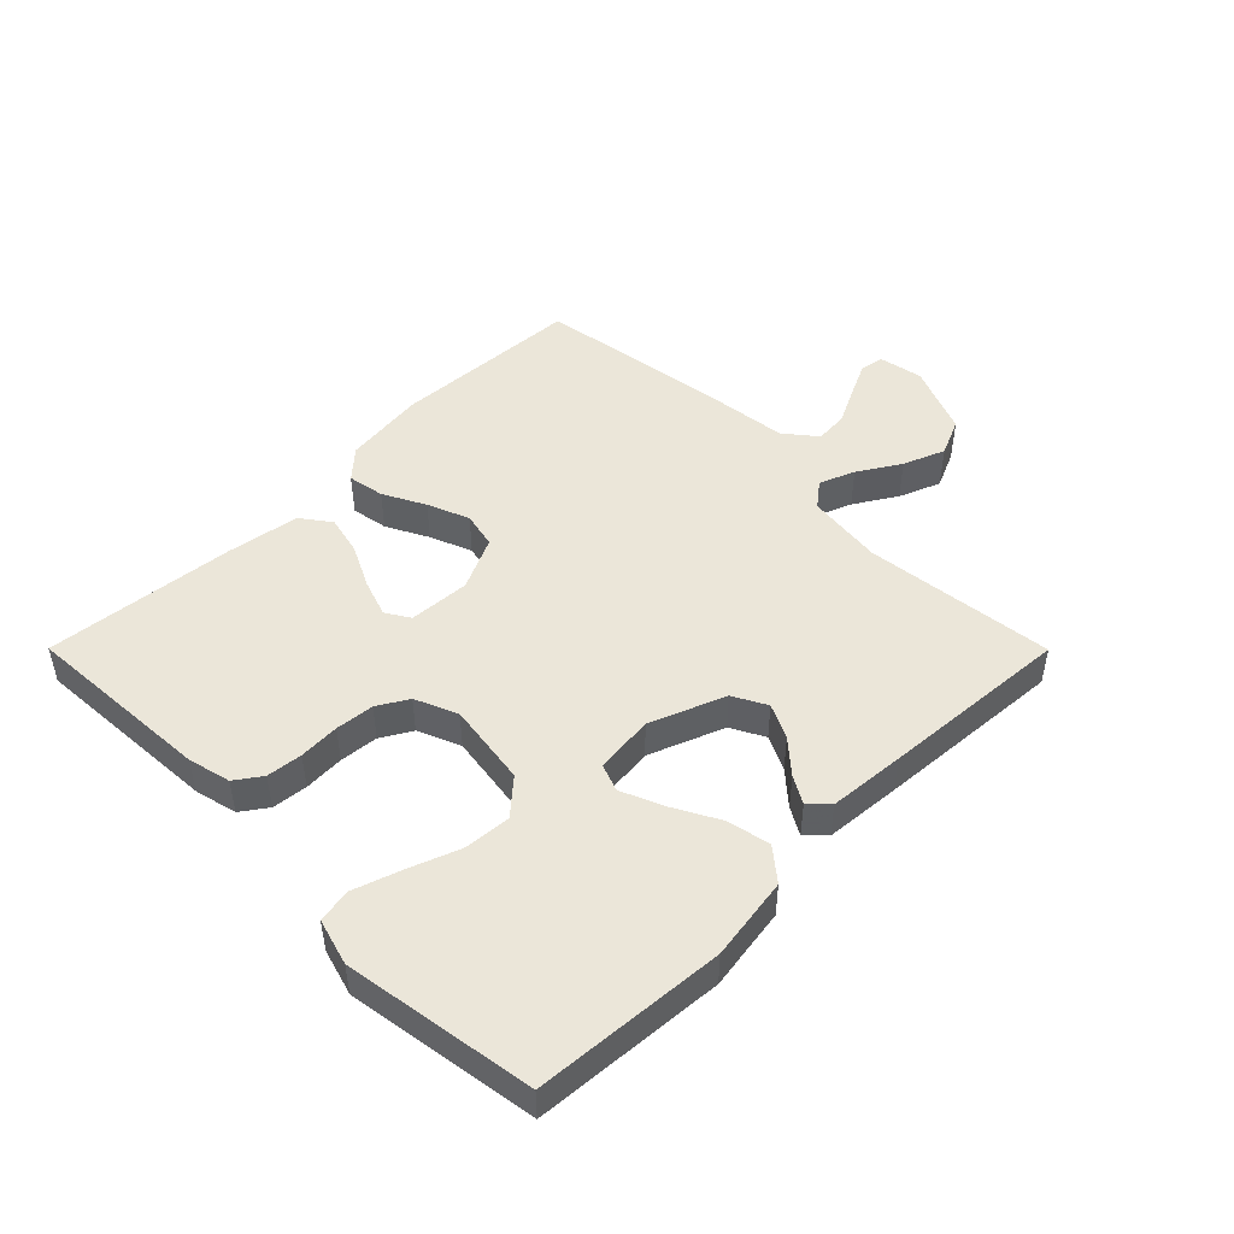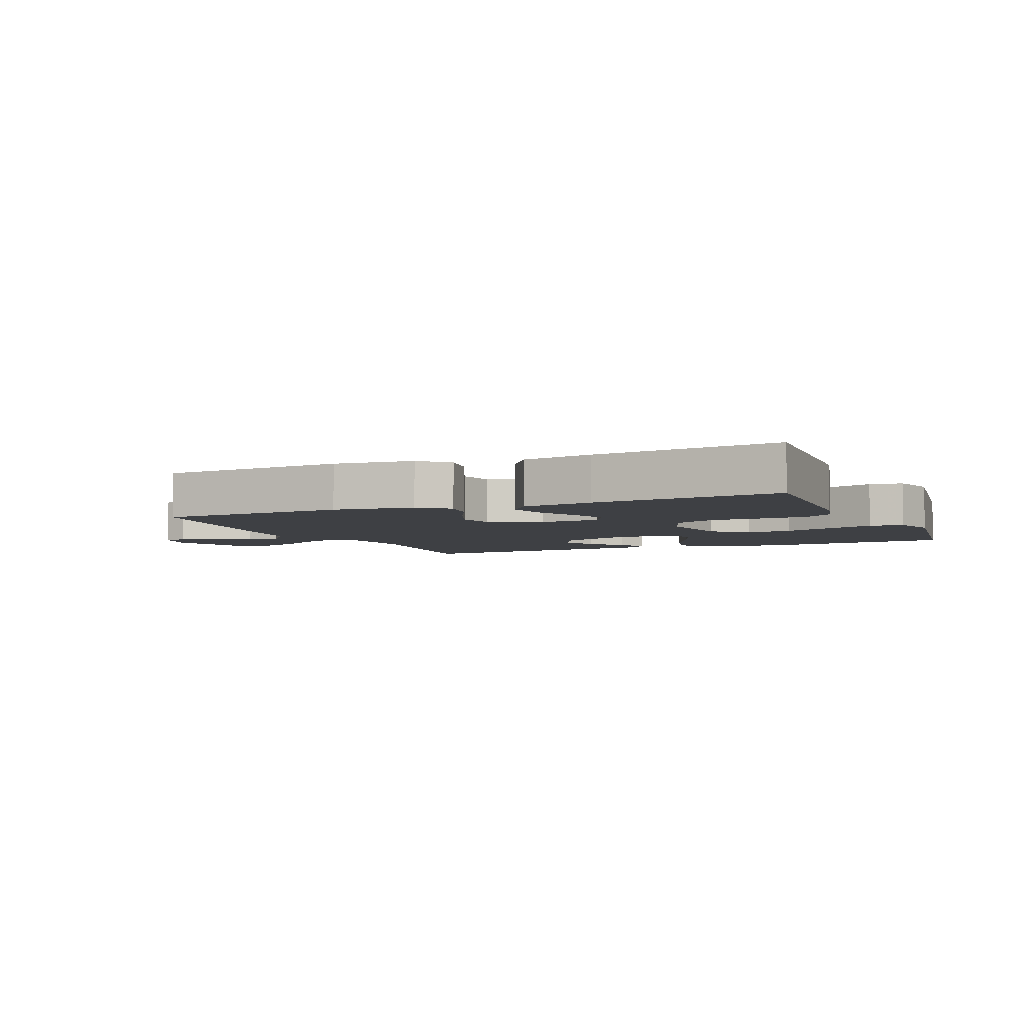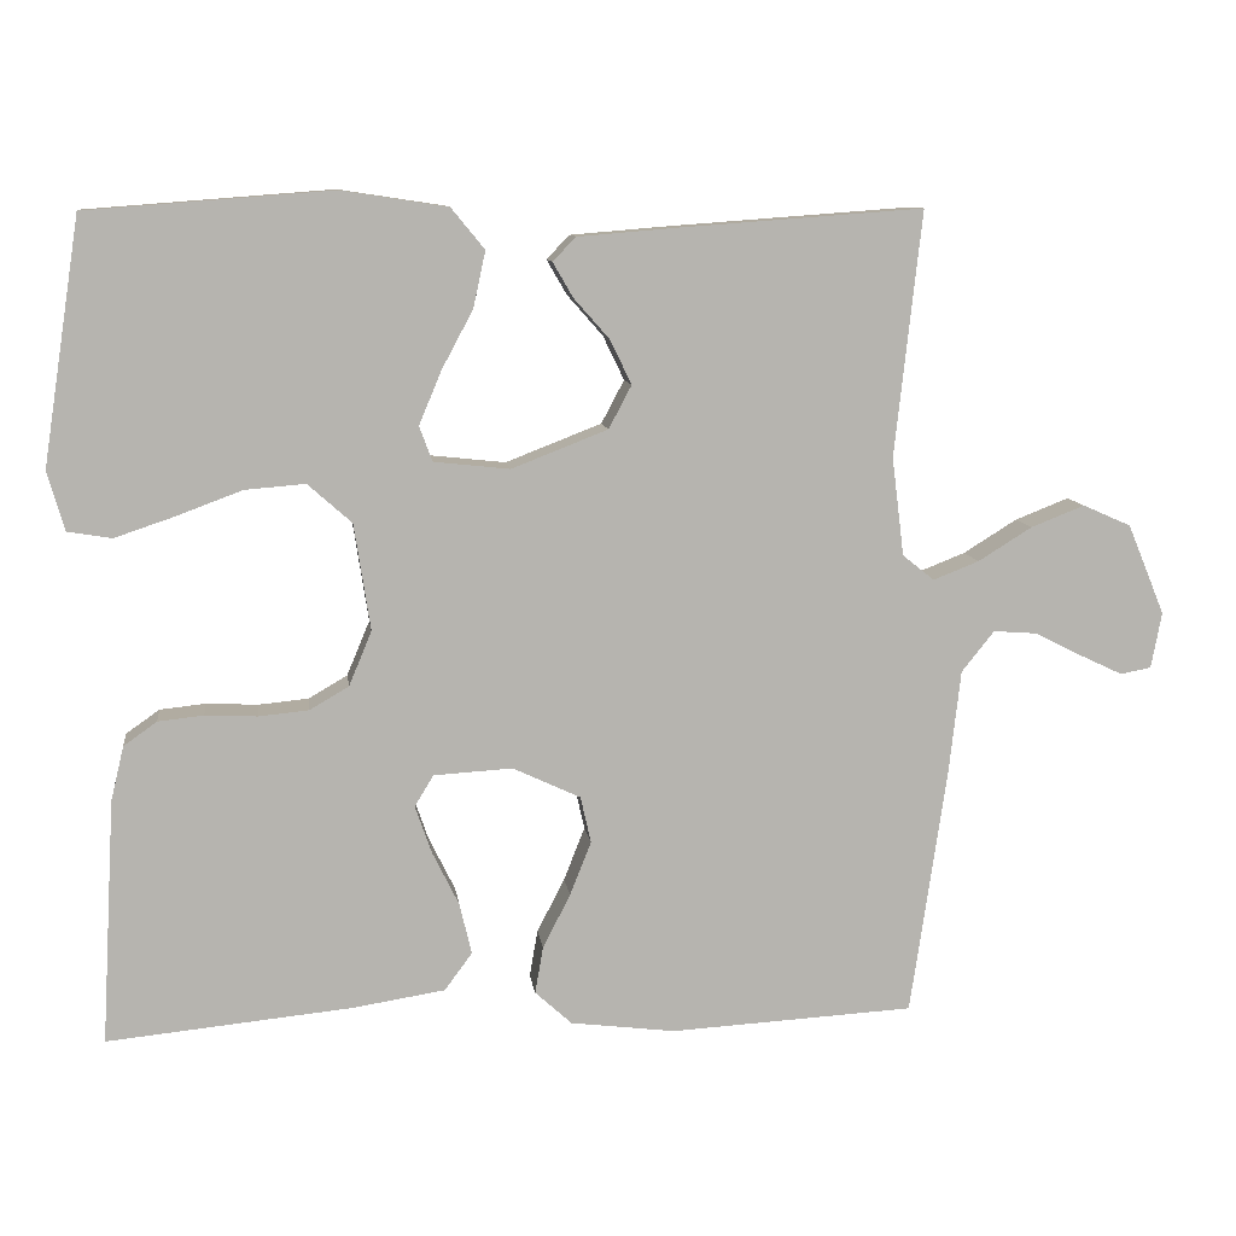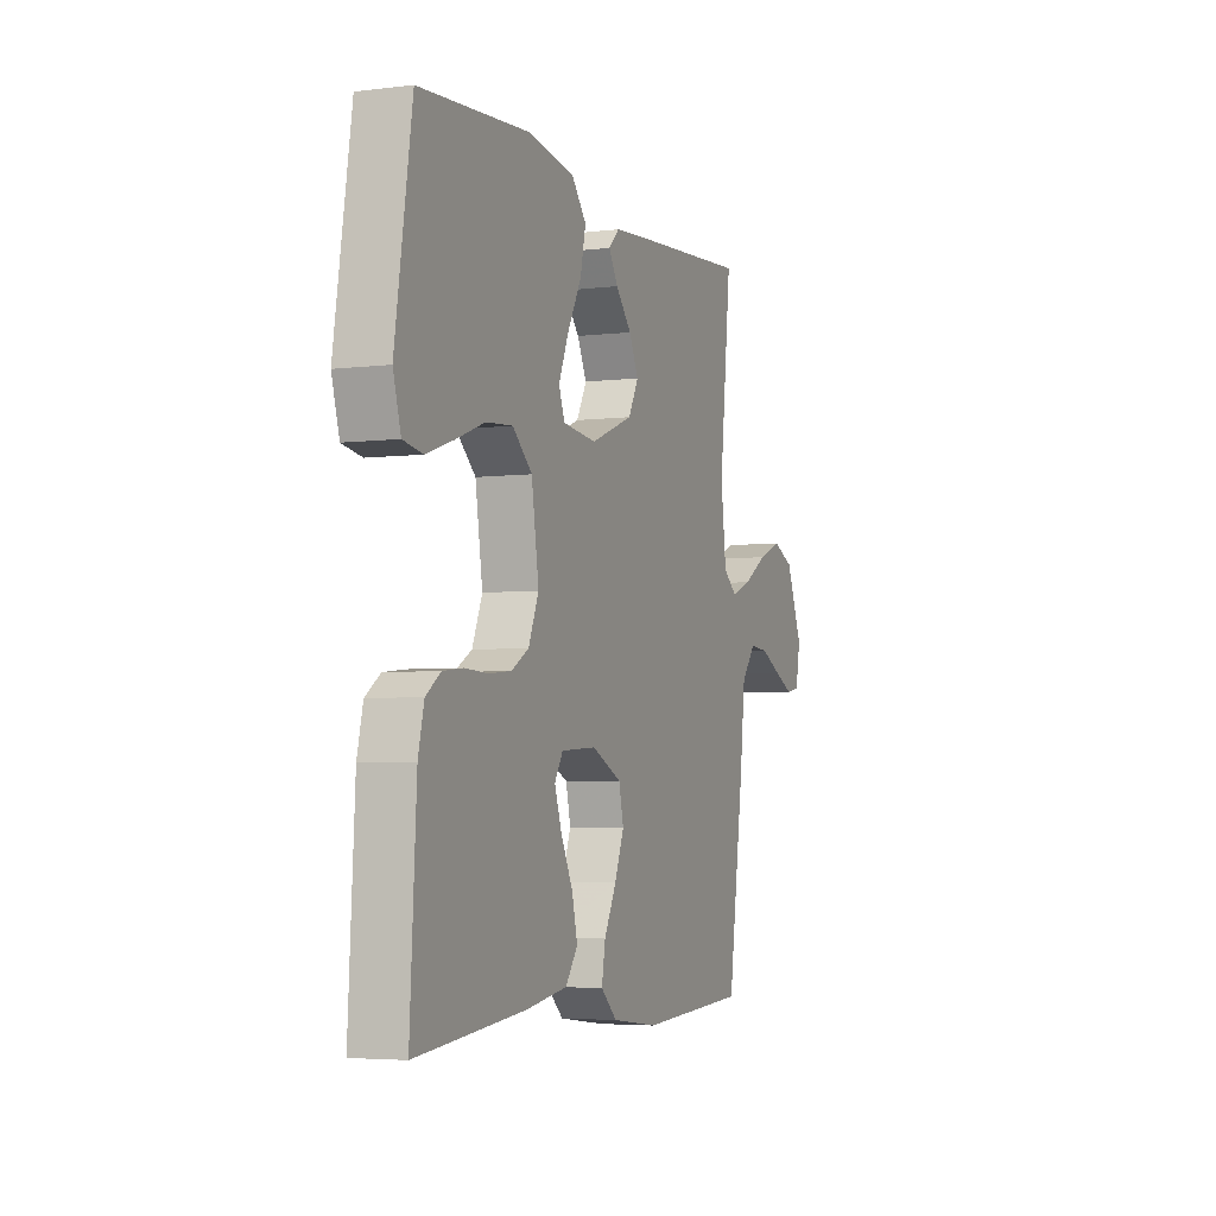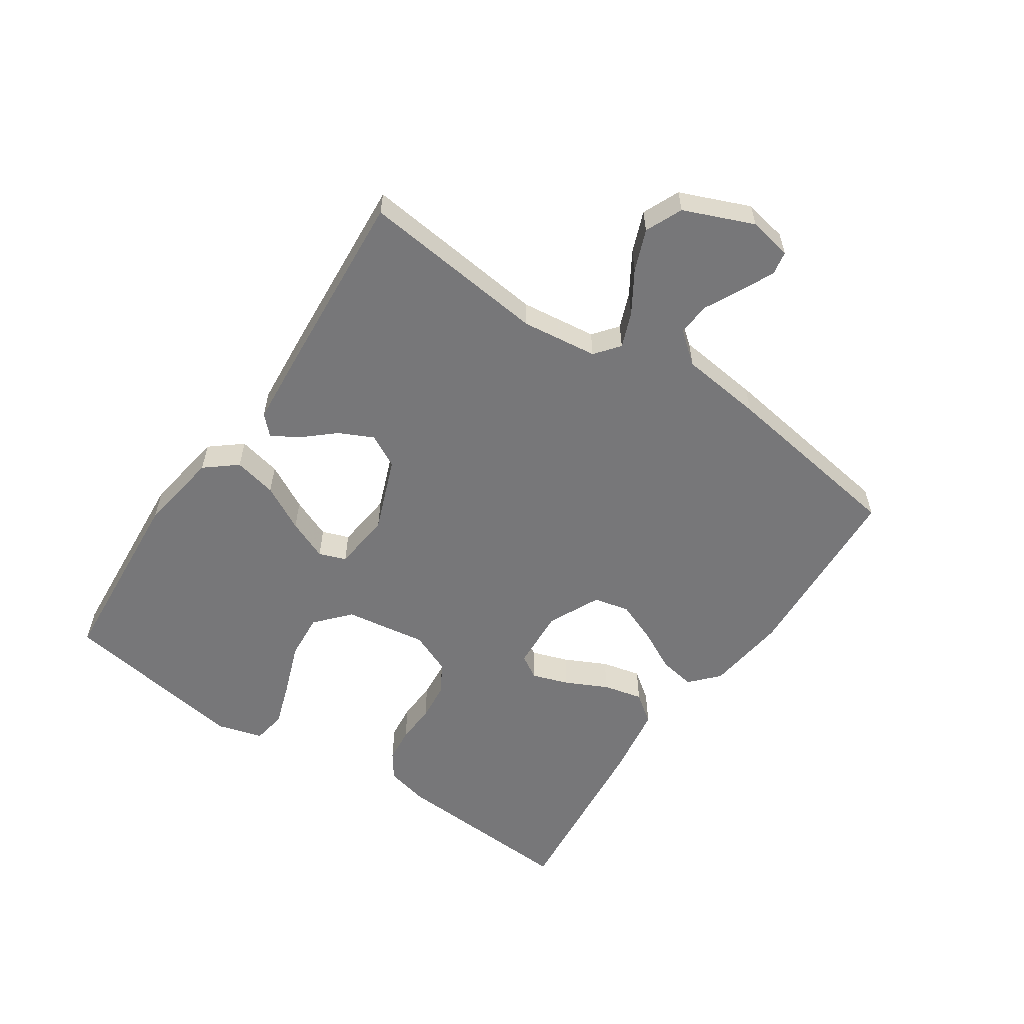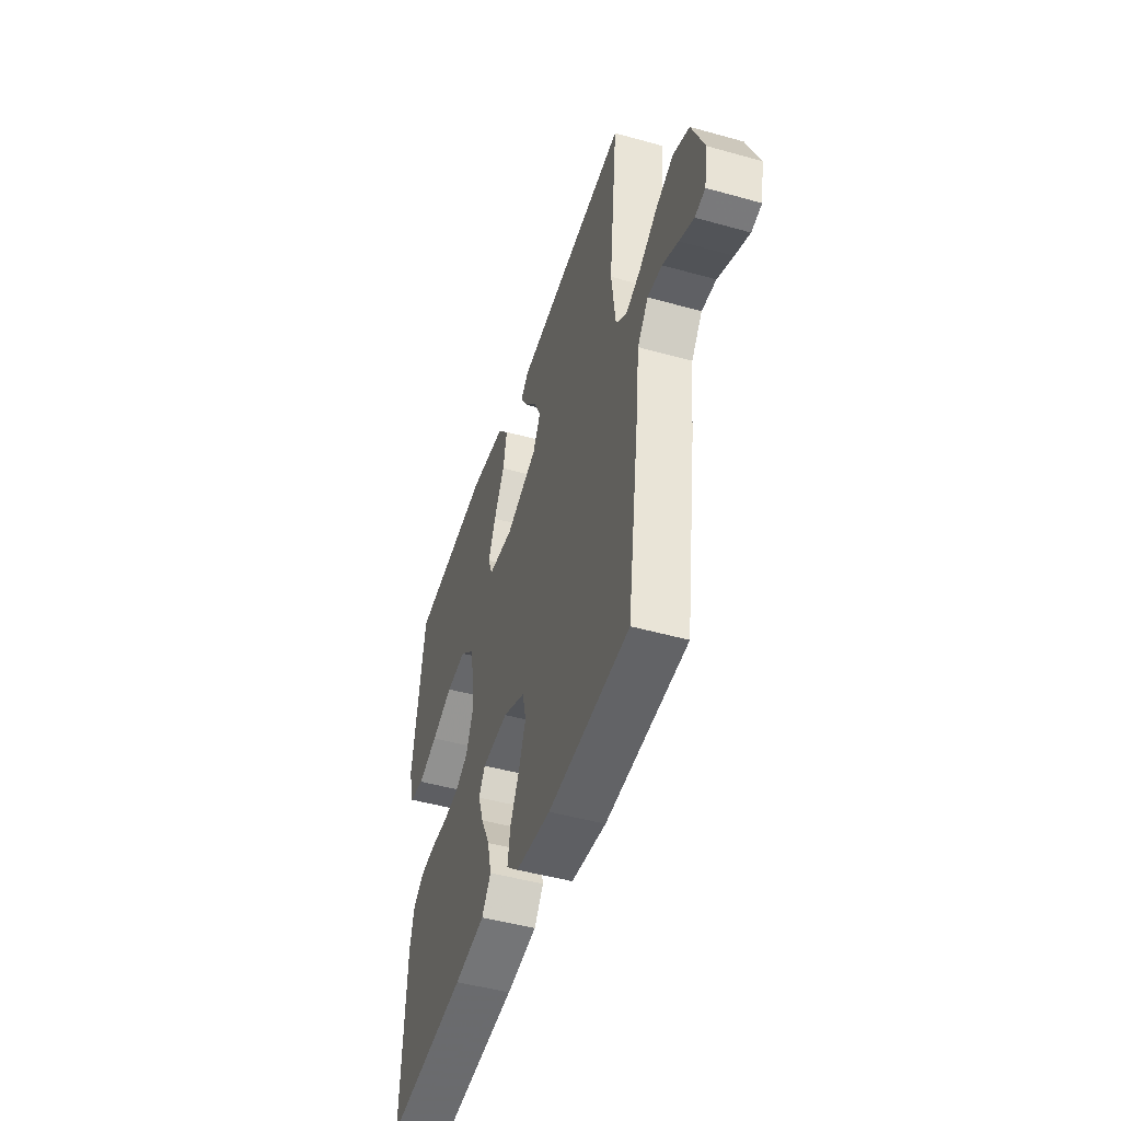
<metadata>
{"format":"obj","ext":"obj","renderer":"f3d","projection":"perspective","resolution":1024,"background":"white","views":[{"elev":48.0,"azim":-44.9,"up":"+Y"},{"elev":-4.9,"azim":-156.2,"up":"+Y"},{"elev":9.9,"azim":-7.4,"up":"+Z"},{"elev":-4.4,"azim":-68.4,"up":"+Z"},{"elev":-57.2,"azim":55.9,"up":"+Y"},{"elev":-47.7,"azim":72.5,"up":"+Z"}]}
</metadata>
<code>
v -0.5 0.07 0.5
v -0.2 0.07 0.523
v -0.069 0.07 0.503
v -0.028 0.07 0.453
v -0.043 0.07 0.384
v -0.082 0.07 0.311
v -0.109 0.07 0.246
v -0.093 0.07 0.203
v 0 0.07 0.193
v 0.118 0.07 0.239
v 0.146 0.07 0.292
v 0.12 0.07 0.346
v 0.076 0.07 0.396
v 0.051 0.07 0.439
v 0.08 0.07 0.468
v 0.2 0.07 0.478
v 0.5 0.07 0.5
v 0.467 0.07 0.2
v 0.482 0.07 0.079
v 0.521 0.07 0.048
v 0.577 0.07 0.07
v 0.643 0.07 0.111
v 0.709 0.07 0.137
v 0.768 0.07 0.111
v 0.814 0.07 0
v 0.801 0.07 -0.069
v 0.763 0.07 -0.076
v 0.71 0.07 -0.051
v 0.652 0.07 -0.022
v 0.599 0.07 -0.018
v 0.559 0.07 -0.068
v 0.544 0.07 -0.2
v 0.5 0.07 -0.5
v 0.2 0.07 -0.517
v 0.071 0.07 -0.501
v 0.026 0.07 -0.46
v 0.036 0.07 -0.402
v 0.07 0.07 -0.336
v 0.096 0.07 -0.27
v 0.083 0.07 -0.213
v 0 0.07 -0.174
v -0.097 0.07 -0.18
v -0.12 0.07 -0.218
v -0.1 0.07 -0.276
v -0.067 0.07 -0.343
v -0.052 0.07 -0.406
v -0.086 0.07 -0.452
v -0.2 0.07 -0.47
v -0.5 0.07 -0.5
v -0.483 0.07 -0.2
v -0.467 0.07 -0.133
v -0.426 0.07 -0.104
v -0.37 0.07 -0.098
v -0.306 0.07 -0.101
v -0.245 0.07 -0.095
v -0.197 0.07 -0.067
v -0.169 0.07 0
v -0.189 0.07 0.131
v -0.243 0.07 0.179
v -0.317 0.07 0.173
v -0.397 0.07 0.143
v -0.471 0.07 0.118
v -0.525 0.07 0.127
v -0.546 0.07 0.2
v -0.5 0 0.5
v -0.2 0 0.523
v -0.069 0 0.503
v -0.028 0 0.453
v -0.043 0 0.384
v -0.082 0 0.311
v -0.109 0 0.246
v -0.093 0 0.203
v 0 0 0.193
v 0.118 0 0.239
v 0.146 0 0.292
v 0.12 0 0.346
v 0.076 0 0.396
v 0.051 0 0.439
v 0.08 0 0.468
v 0.2 0 0.478
v 0.5 0 0.5
v 0.467 0 0.2
v 0.482 0 0.079
v 0.521 0 0.048
v 0.577 0 0.07
v 0.643 0 0.111
v 0.709 0 0.137
v 0.768 0 0.111
v 0.814 0 0
v 0.801 0 -0.069
v 0.763 0 -0.076
v 0.71 0 -0.051
v 0.652 0 -0.022
v 0.599 0 -0.018
v 0.559 0 -0.068
v 0.544 0 -0.2
v 0.5 0 -0.5
v 0.2 0 -0.517
v 0.071 0 -0.501
v 0.026 0 -0.46
v 0.036 0 -0.402
v 0.07 0 -0.336
v 0.096 0 -0.27
v 0.083 0 -0.213
v 0 0 -0.174
v -0.097 0 -0.18
v -0.12 0 -0.218
v -0.1 0 -0.276
v -0.067 0 -0.343
v -0.052 0 -0.406
v -0.086 0 -0.452
v -0.2 0 -0.47
v -0.5 0 -0.5
v -0.483 0 -0.2
v -0.467 0 -0.133
v -0.426 0 -0.104
v -0.37 0 -0.098
v -0.306 0 -0.101
v -0.245 0 -0.095
v -0.197 0 -0.067
v -0.169 0 0
v -0.189 0 0.131
v -0.243 0 0.179
v -0.317 0 0.173
v -0.397 0 0.143
v -0.471 0 0.118
v -0.525 0 0.127
v -0.546 0 0.2
f 4 5 6
f 3 4 6
f 2 3 6
f 1 2 6
f 64 1 6
f 63 64 6
f 62 63 6
f 61 62 6
f 60 61 6
f 59 60 6 7
f 58 59 7 8
f 57 58 8 9
f 56 57 9 10
f 52 53 54
f 51 52 54
f 50 51 54
f 49 50 54
f 48 49 54
f 47 48 54
f 46 47 54
f 45 46 54
f 44 45 54
f 43 44 54 55
f 42 43 55 56
f 36 37 38
f 35 36 38
f 34 35 38
f 33 34 38
f 32 33 38
f 31 32 38
f 30 31 38 39
f 27 28 29
f 26 27 29
f 25 26 29
f 24 25 29
f 23 24 29
f 22 23 29
f 21 22 29
f 20 21 29 30
f 30 39 40
f 20 30 40
f 19 20 40
f 16 17 18
f 15 16 18
f 14 15 18
f 13 14 18
f 12 13 18
f 11 12 18 19
f 41 42 56 10
f 19 40 41
f 11 19 41
f 10 11 41
f 70 69 68
f 70 68 67
f 70 67 66
f 70 66 65
f 70 65 128
f 70 128 127
f 70 127 126
f 70 126 125
f 70 125 124
f 71 70 124 123
f 72 71 123 122
f 73 72 122 121
f 74 73 121 120
f 118 117 116
f 118 116 115
f 118 115 114
f 118 114 113
f 118 113 112
f 118 112 111
f 118 111 110
f 118 110 109
f 118 109 108
f 119 118 108 107
f 120 119 107 106
f 102 101 100
f 102 100 99
f 102 99 98
f 102 98 97
f 102 97 96
f 102 96 95
f 103 102 95 94
f 93 92 91
f 93 91 90
f 93 90 89
f 93 89 88
f 93 88 87
f 93 87 86
f 93 86 85
f 94 93 85 84
f 104 103 94
f 104 94 84
f 104 84 83
f 82 81 80
f 82 80 79
f 82 79 78
f 82 78 77
f 82 77 76
f 83 82 76 75
f 74 120 106 105
f 105 104 83
f 105 83 75
f 105 75 74
f 1 65 66 2
f 2 66 67 3
f 3 67 68 4
f 4 68 69 5
f 5 69 70 6
f 6 70 71 7
f 7 71 72 8
f 8 72 73 9
f 9 73 74 10
f 10 74 75 11
f 11 75 76 12
f 12 76 77 13
f 13 77 78 14
f 14 78 79 15
f 15 79 80 16
f 16 80 81 17
f 17 81 82 18
f 18 82 83 19
f 19 83 84 20
f 20 84 85 21
f 21 85 86 22
f 22 86 87 23
f 23 87 88 24
f 24 88 89 25
f 25 89 90 26
f 26 90 91 27
f 27 91 92 28
f 28 92 93 29
f 29 93 94 30
f 30 94 95 31
f 31 95 96 32
f 32 96 97 33
f 33 97 98 34
f 34 98 99 35
f 35 99 100 36
f 36 100 101 37
f 37 101 102 38
f 38 102 103 39
f 39 103 104 40
f 40 104 105 41
f 41 105 106 42
f 42 106 107 43
f 43 107 108 44
f 44 108 109 45
f 45 109 110 46
f 46 110 111 47
f 47 111 112 48
f 48 112 113 49
f 49 113 114 50
f 50 114 115 51
f 51 115 116 52
f 52 116 117 53
f 53 117 118 54
f 54 118 119 55
f 55 119 120 56
f 56 120 121 57
f 57 121 122 58
f 58 122 123 59
f 59 123 124 60
f 60 124 125 61
f 61 125 126 62
f 62 126 127 63
f 63 127 128 64
f 64 128 65 1

</code>
